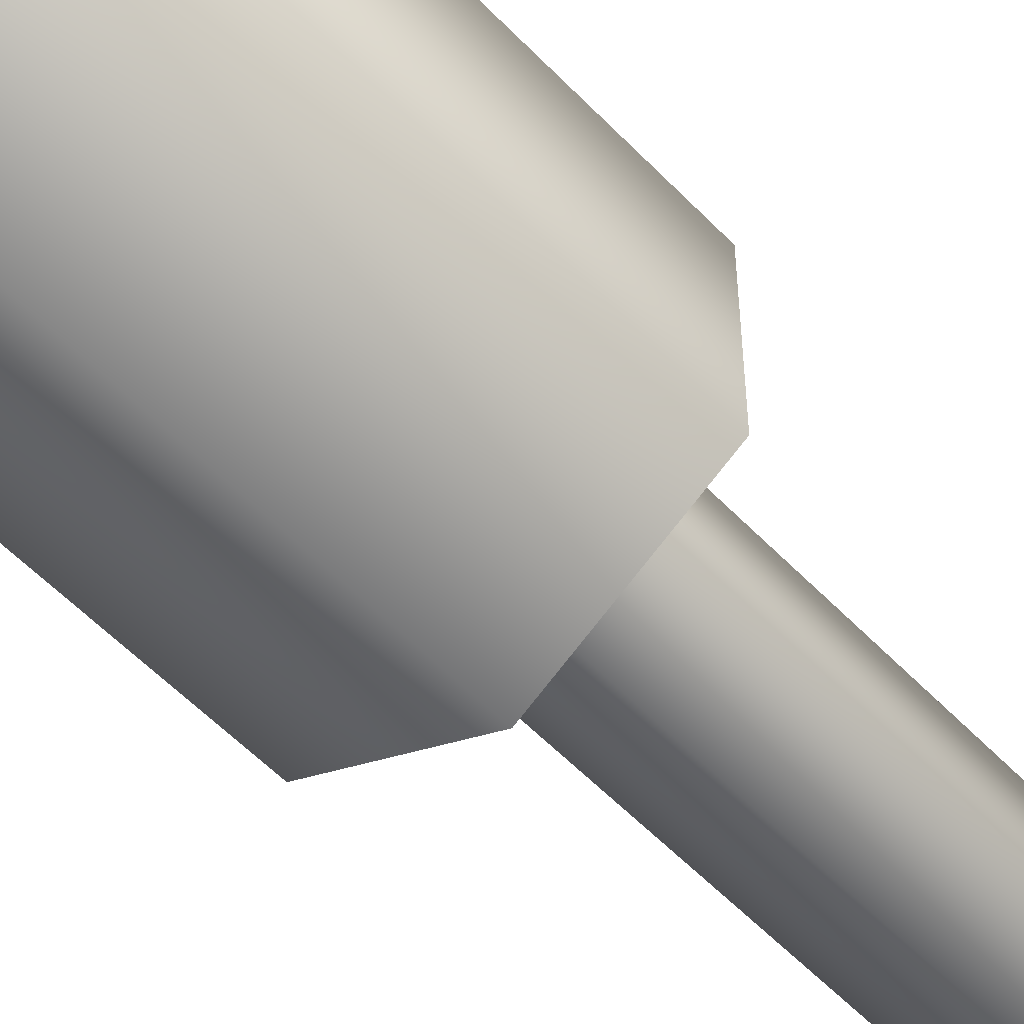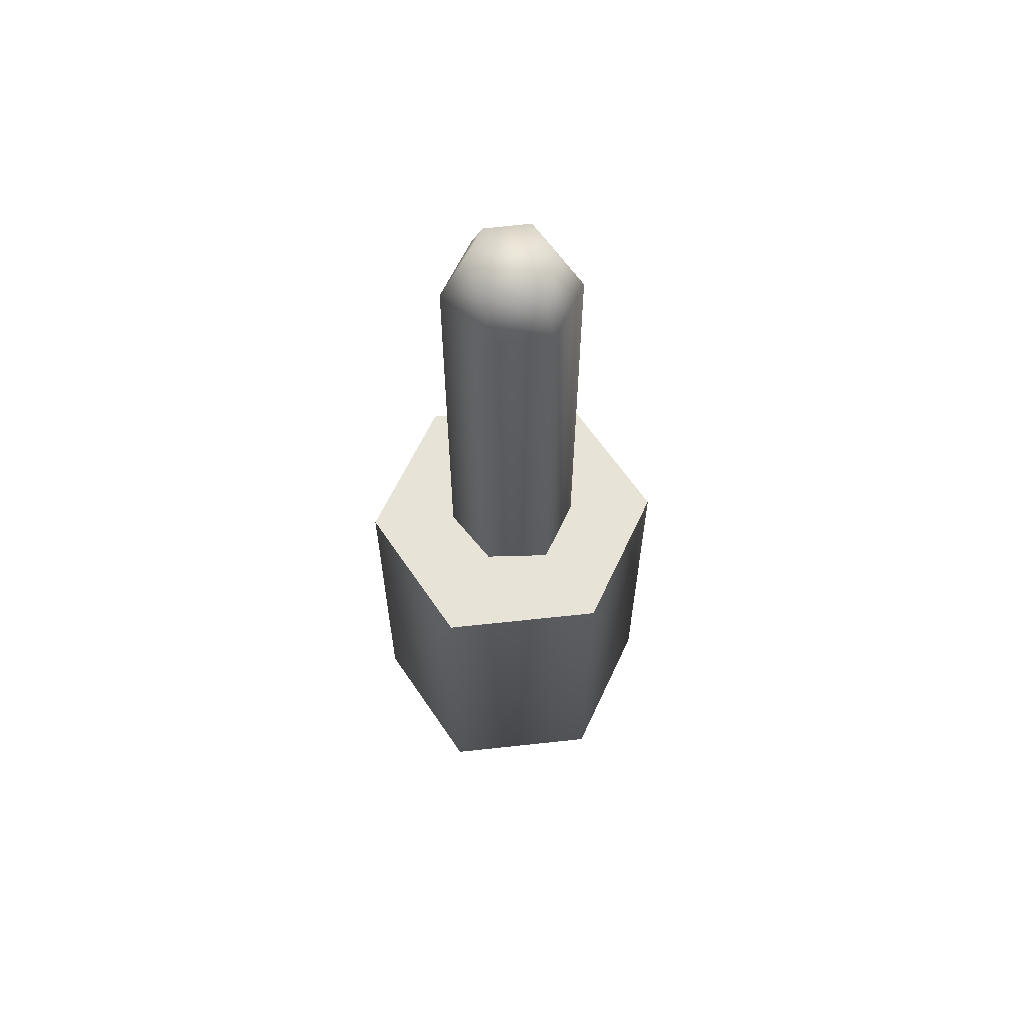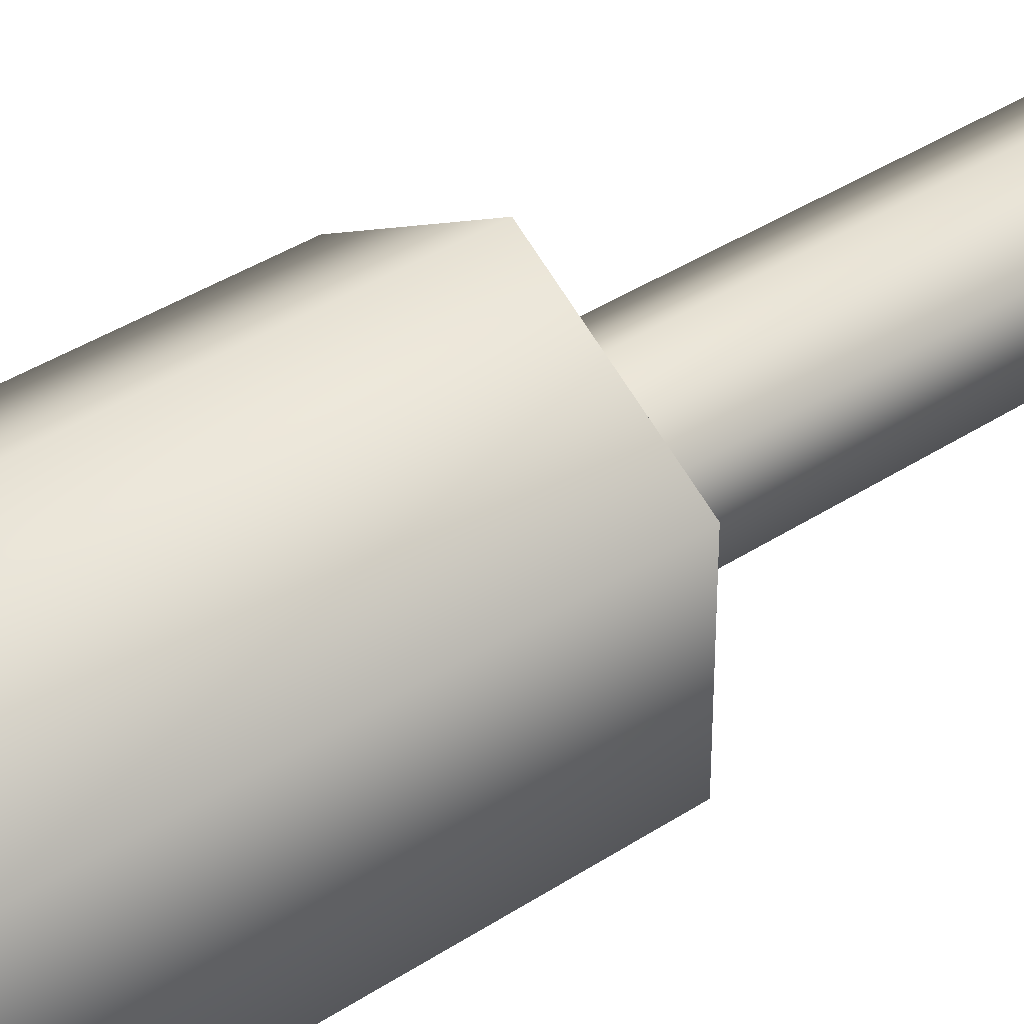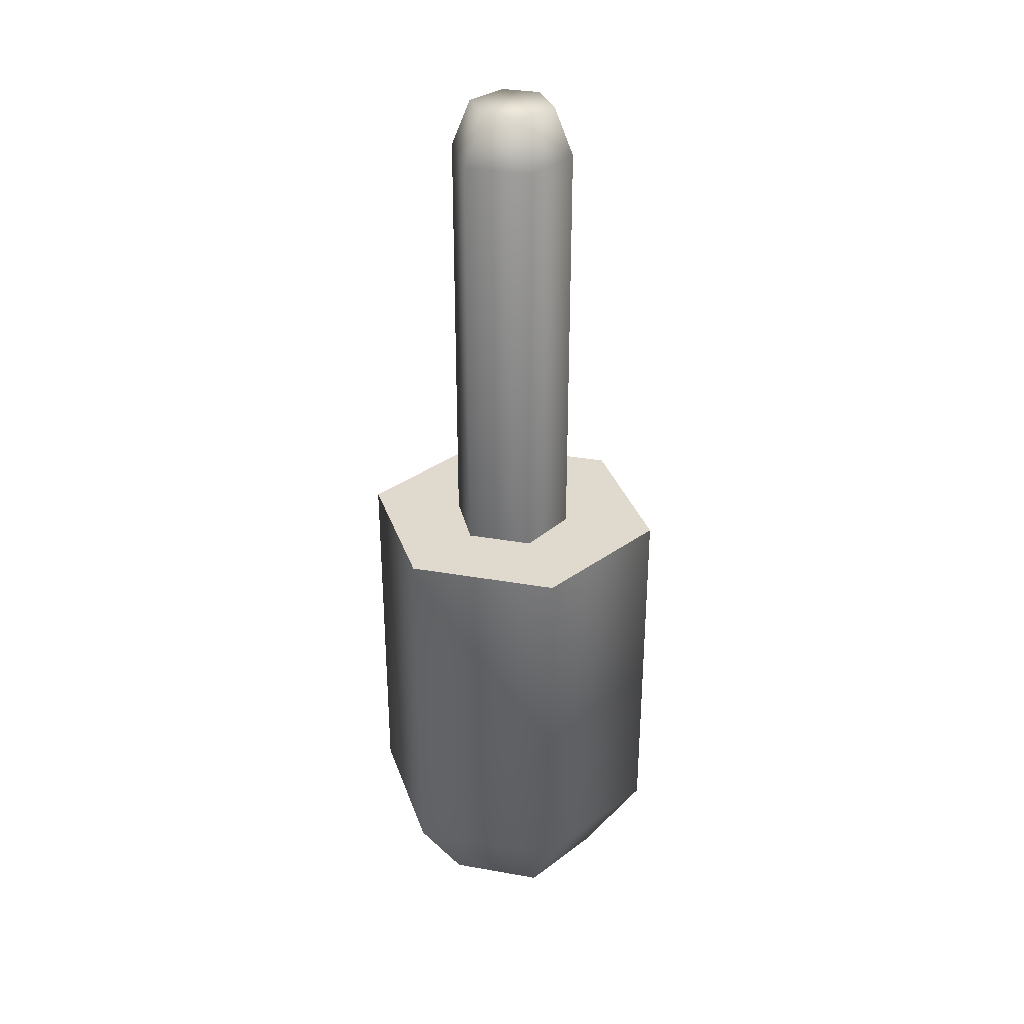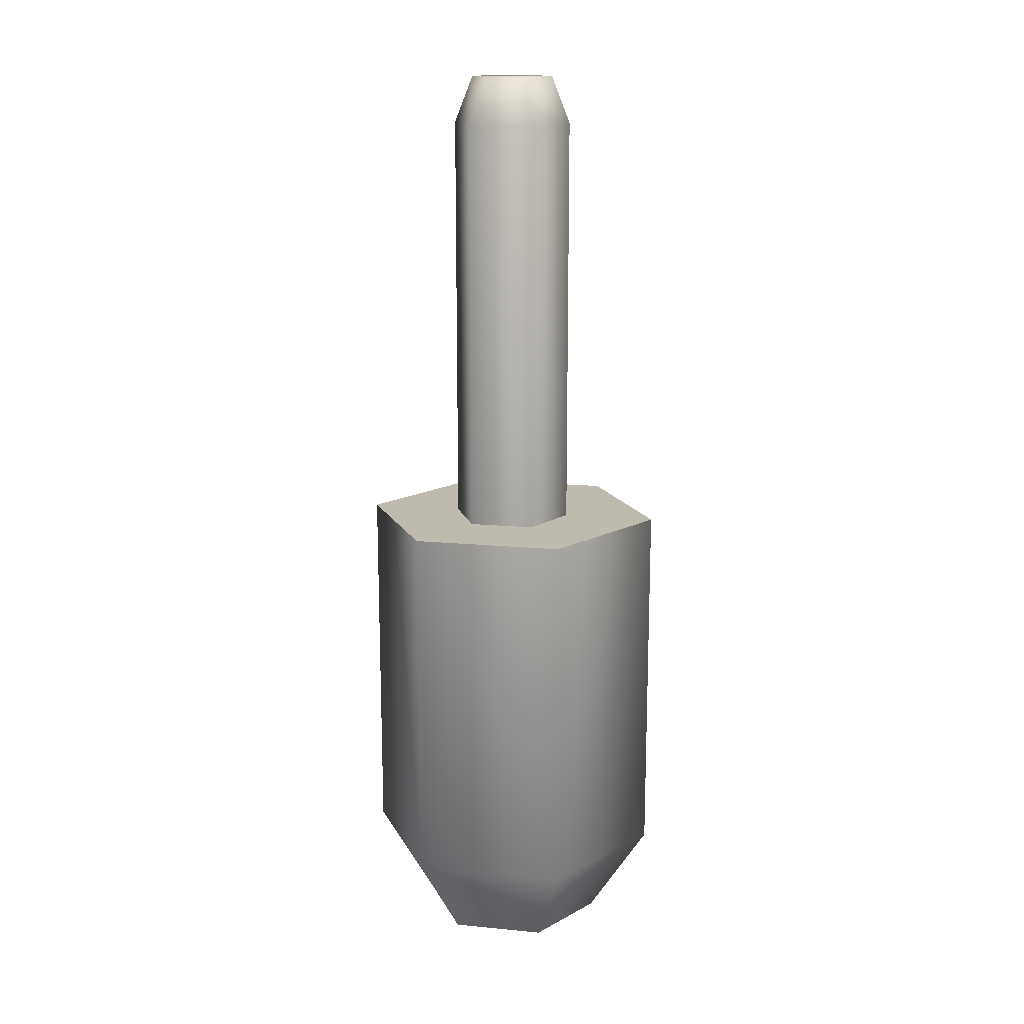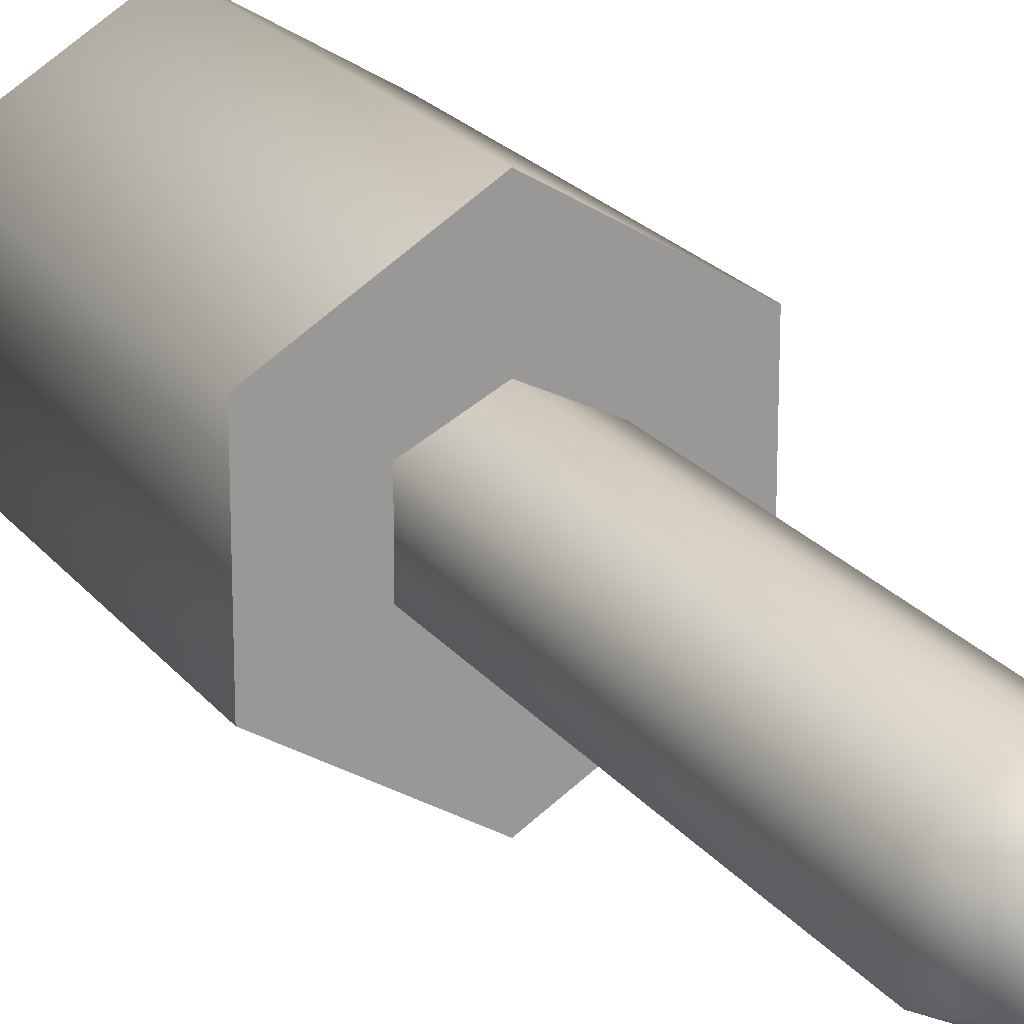
<metadata>
{"format":"obj","ext":"obj","renderer":"f3d","projection":"perspective","resolution":1024,"background":"white","views":[{"elev":-55.7,"azim":42.7,"up":"+Z"},{"elev":61.8,"azim":24.9,"up":"+Y"},{"elev":38.5,"azim":50.3,"up":"+Z"},{"elev":32.9,"azim":103.7,"up":"+Y"},{"elev":15.5,"azim":-78.5,"up":"+Y"},{"elev":21.0,"azim":153.5,"up":"+Z"}]}
</metadata>
<code>
o Cable_end
v 0 0.2 -0.33
v 0 1 -0.13
v 0.28 0.2 -0.16
v 0.12 1 -0.07
v 0.28 0.2 0.16
v 0.12 1 0.07
v 0 0.2 0.33
v 0 1 0.13
v -0.28 0.2 0.16
v -0.12 1 0.07
v -0.28 0.2 -0.16
v -0.12 1 -0.07
v 0.28 1 -0.16
v 0 1 -0.33
v 0.28 1 0.16
v 0 1 0.33
v -0.28 1 0.16
v -0.28 1 -0.16
v 0.12 1.9 -0.07
v 0 1.9 -0.13
v 0.12 1.9 0.07
v 0 1.9 0.13
v -0.12 1.9 0.07
v -0.12 1.9 -0.07
v 0 -0 -0.2
v 0.17 -0 -0.1
v 0.17 0 0.1
v 0 0 0.2
v -0.17 0 0.1
v -0.17 -0 -0.1
v 0.08 2 -0.04
v 0 2 -0.09
v 0.08 2 0.04
v 0 2 0.09
v -0.08 2 0.04
v -0.08 2 -0.04
v 0 0 0
f 14 3 1
f 13 5 3
f 15 7 5
f 16 9 7
f 10 24 12
f 17 11 9
f 18 1 11
f 3 25 1
f 4 14 2
f 6 13 4
f 6 16 15
f 10 16 8
f 12 17 10
f 12 14 18
f 23 34 35
f 6 22 8
f 2 19 4
f 12 20 2
f 8 23 10
f 4 21 6
f 5 28 27
f 11 25 30
f 9 28 7
f 5 26 3
f 11 29 9
f 32 35 33
f 19 33 21
f 23 36 24
f 21 34 22
f 19 32 31
f 24 32 20
f 14 13 3
f 13 15 5
f 15 16 7
f 16 17 9
f 10 23 24
f 17 18 11
f 18 14 1
f 3 26 25
f 4 13 14
f 6 15 13
f 6 8 16
f 10 17 16
f 12 18 17
f 12 2 14
f 23 22 34
f 6 21 22
f 2 20 19
f 12 24 20
f 8 22 23
f 4 19 21
f 5 7 28
f 11 1 25
f 9 29 28
f 5 27 26
f 11 30 29
f 33 31 32
f 32 36 35
f 35 34 33
f 19 31 33
f 23 35 36
f 21 33 34
f 19 20 32
f 24 36 32
f 25 26 37
f 29 30 37
f 28 29 37
f 27 28 37
f 26 27 37
f 30 25 37

</code>
